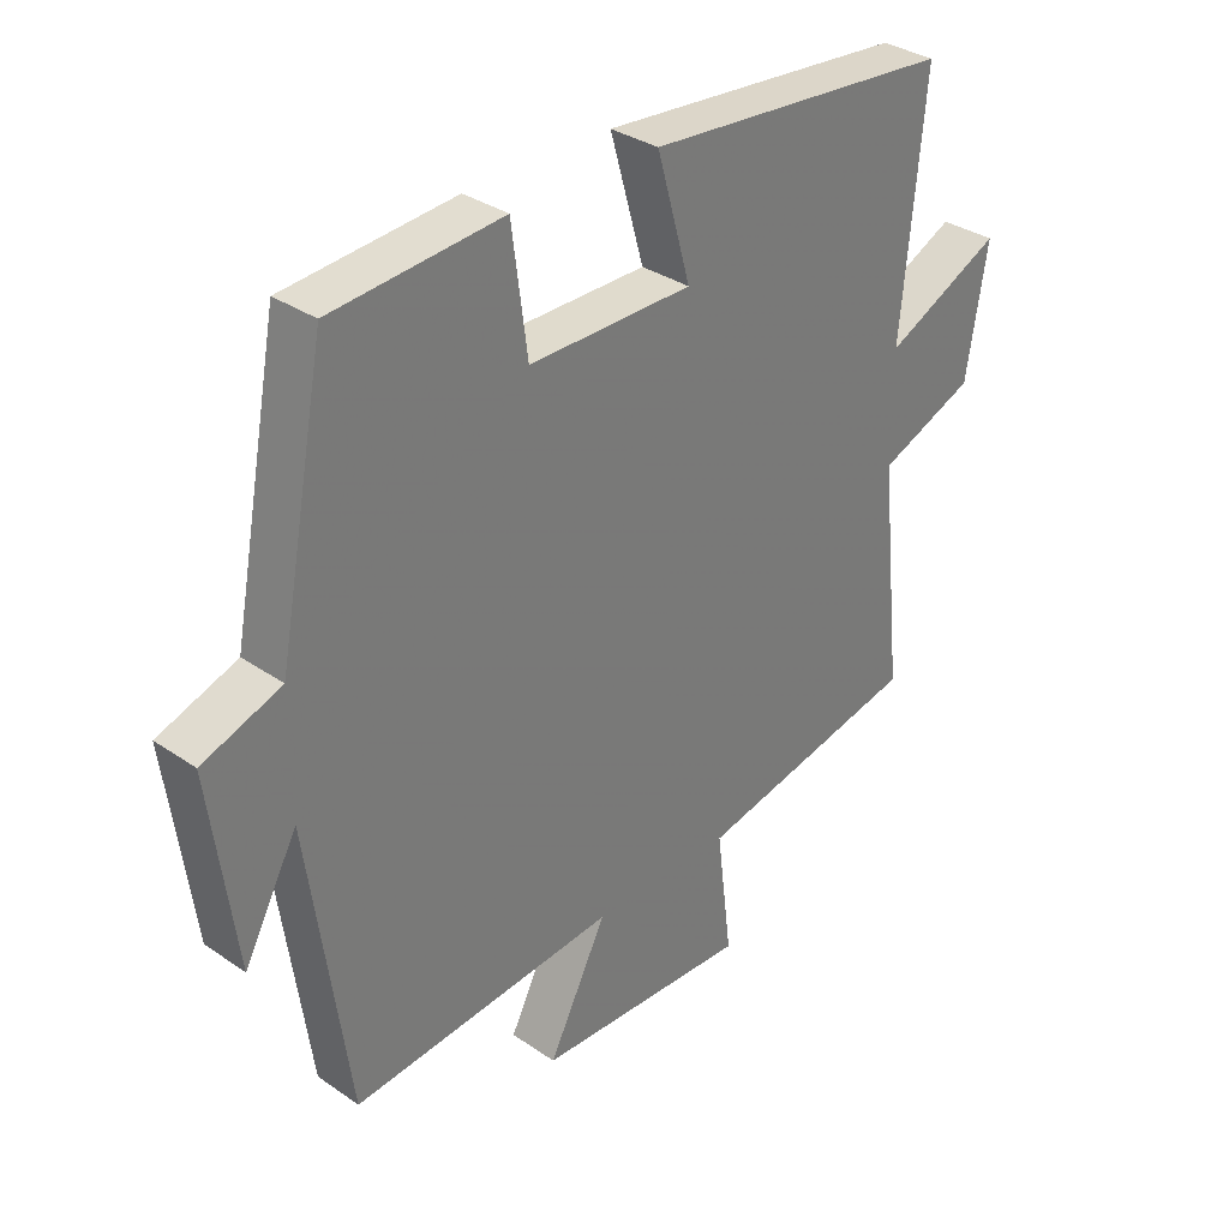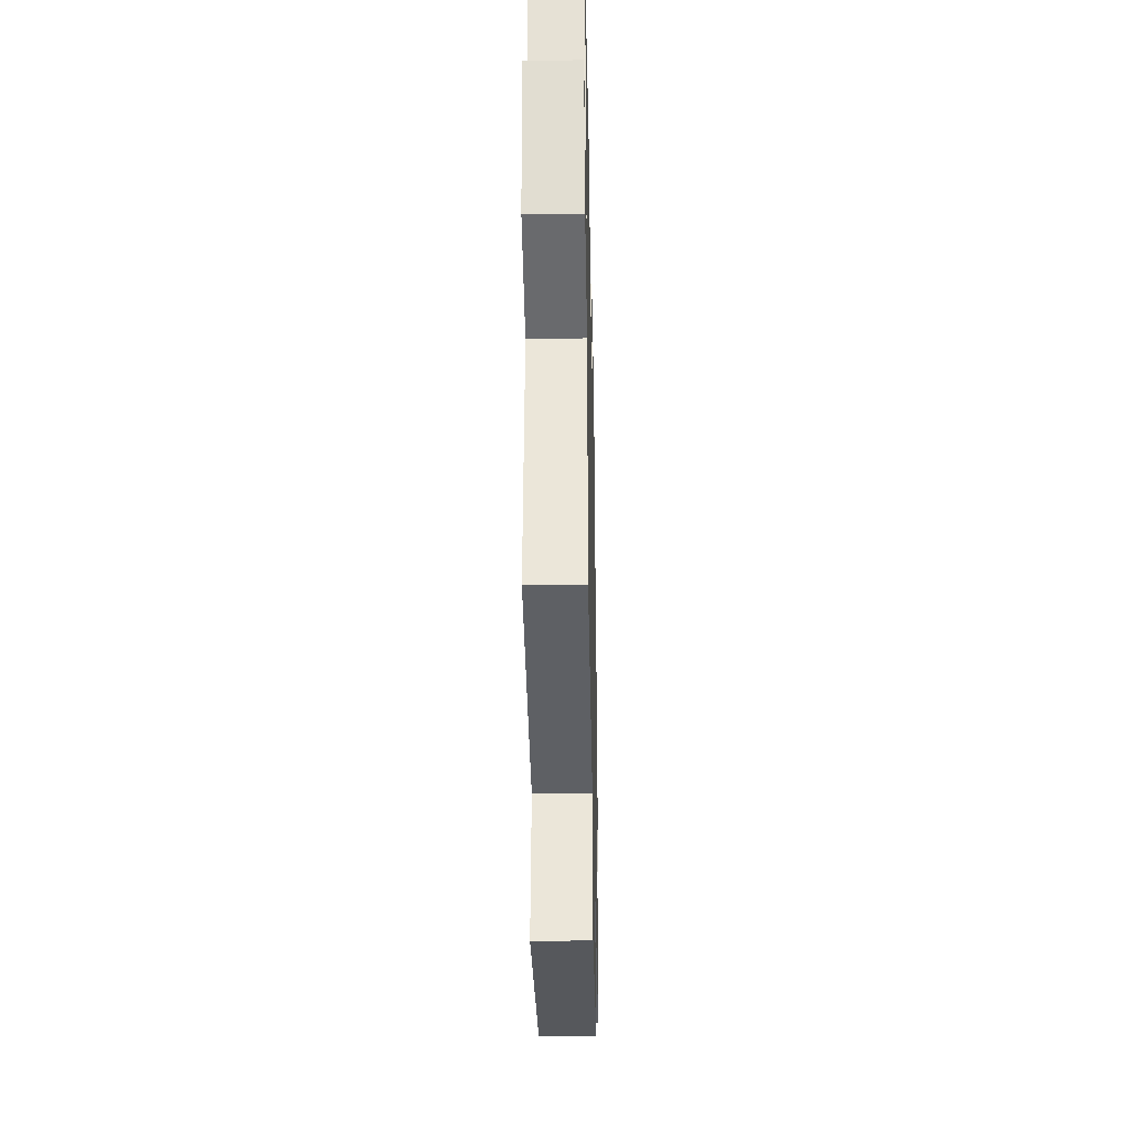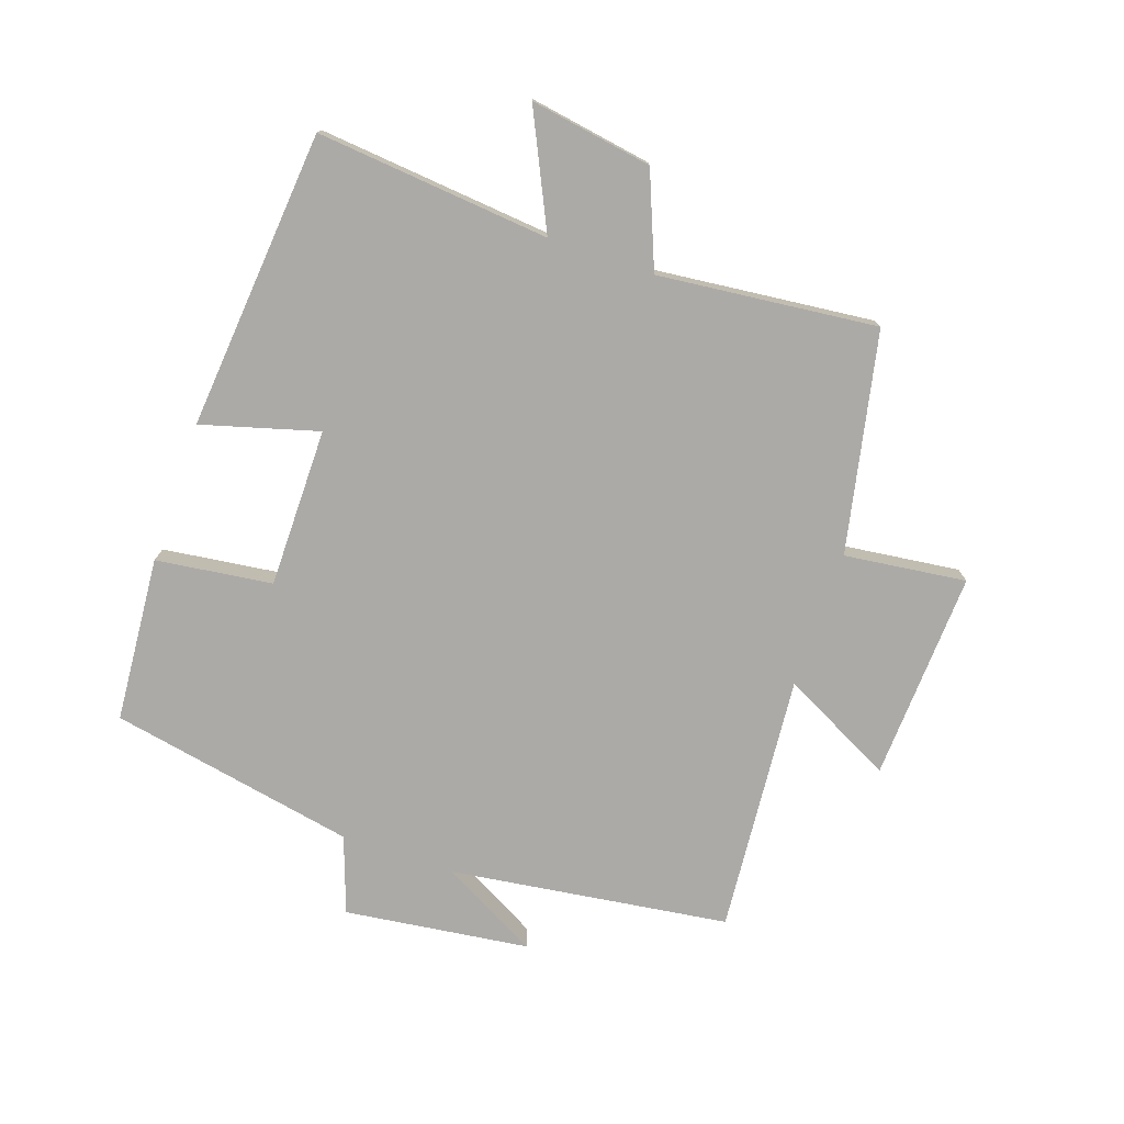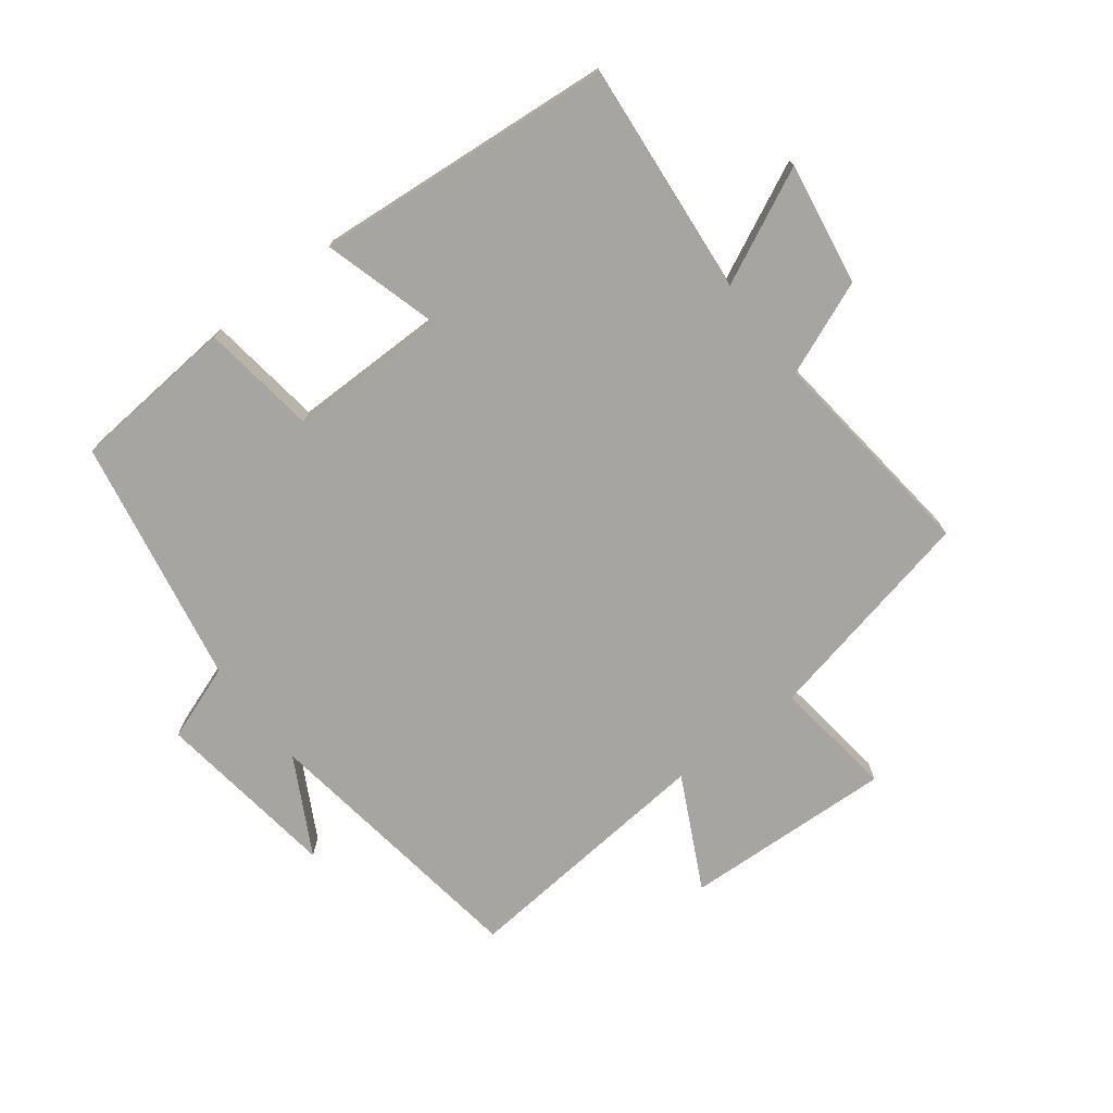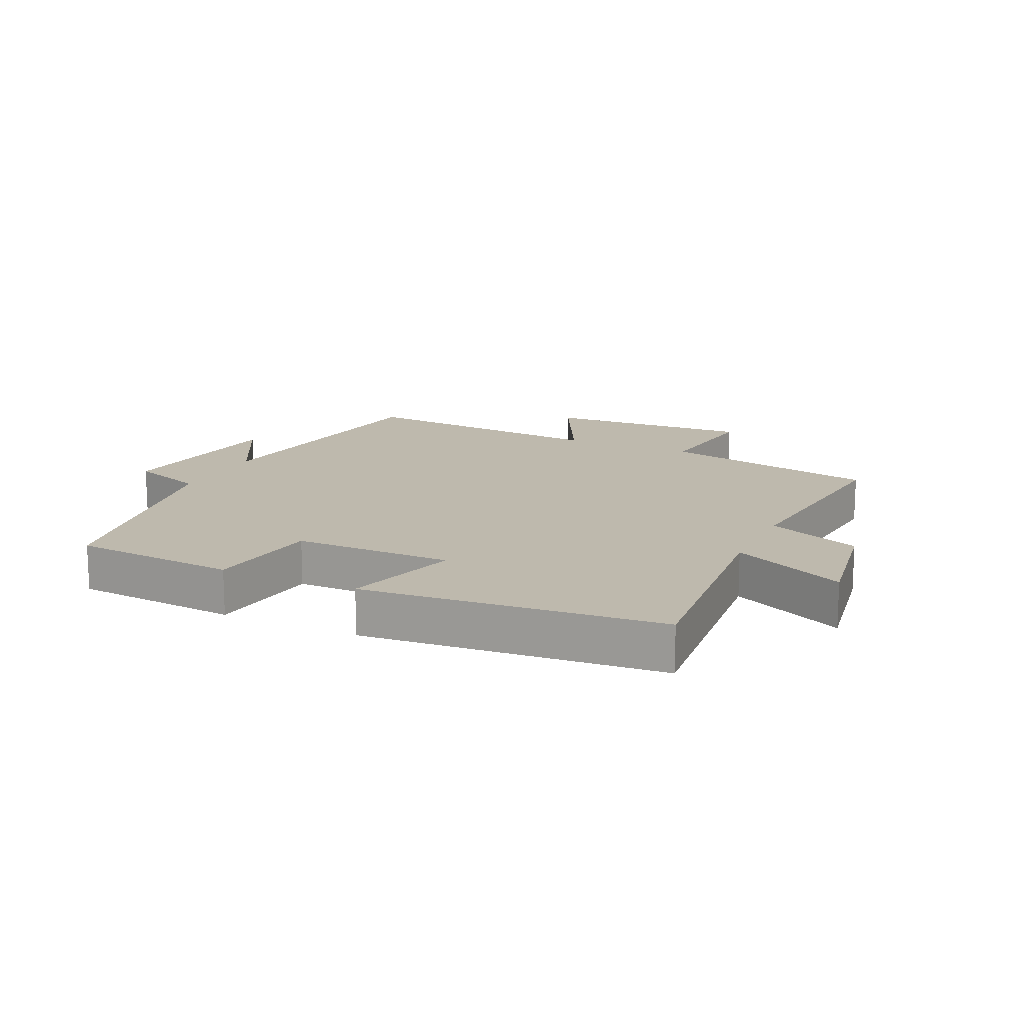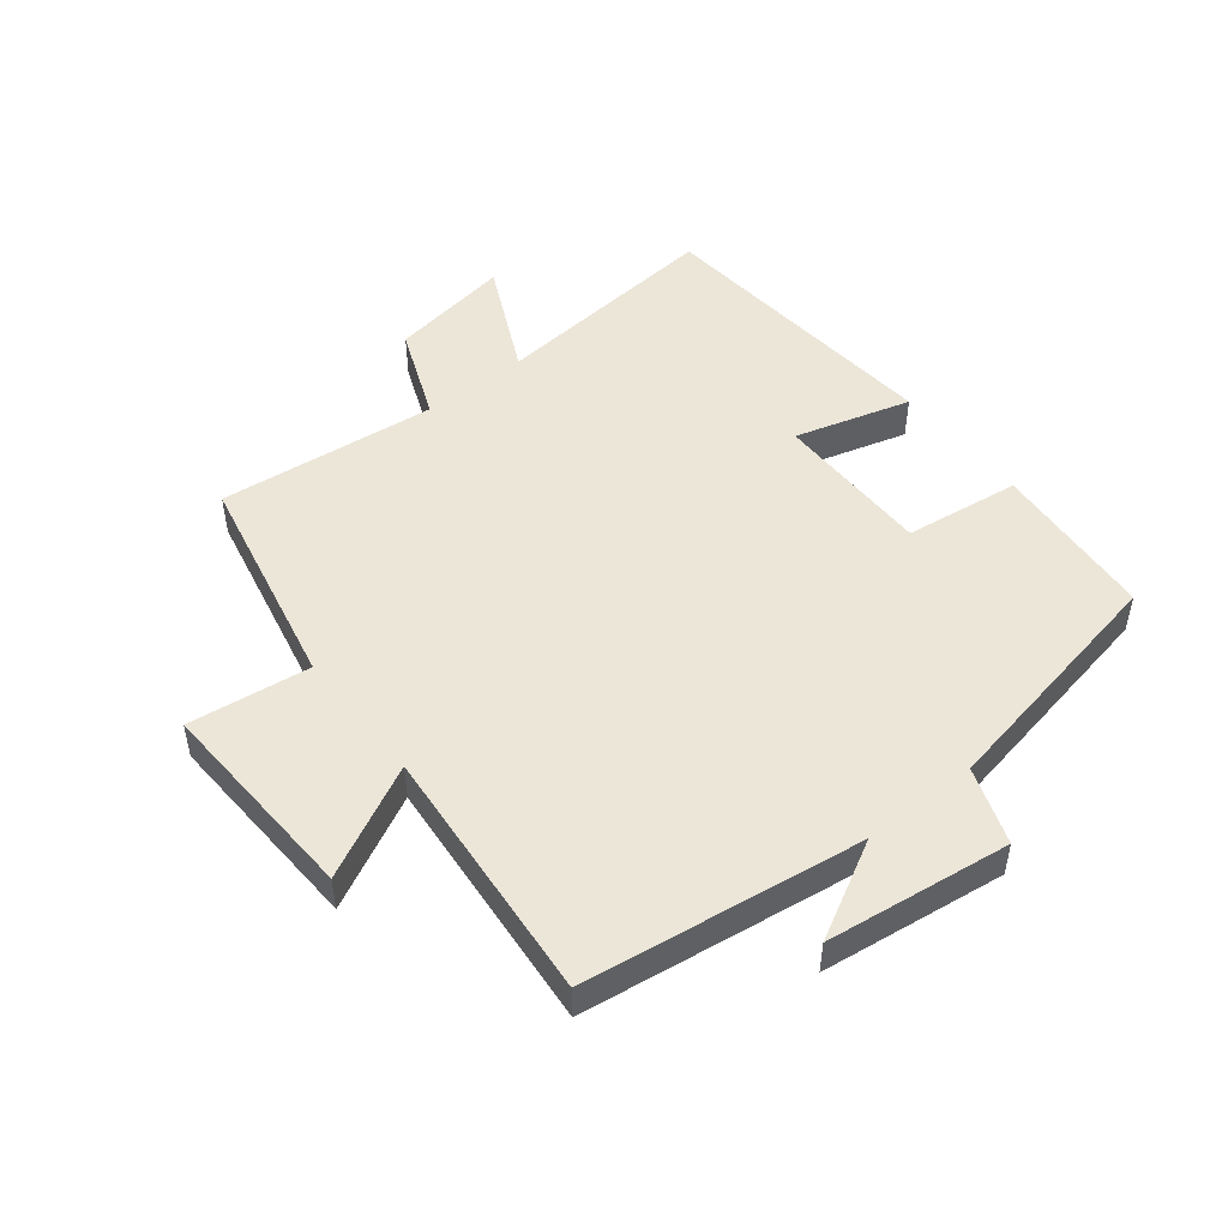
<metadata>
{"format":"obj","ext":"obj","renderer":"f3d","projection":"perspective","resolution":1024,"background":"white","views":[{"elev":33.3,"azim":-46.7,"up":"+Z"},{"elev":-31.1,"azim":91.2,"up":"+Z"},{"elev":-76.0,"azim":71.0,"up":"+Y"},{"elev":-73.8,"azim":37.6,"up":"+Y"},{"elev":15.1,"azim":25.1,"up":"+Y"},{"elev":49.4,"azim":-128.4,"up":"+Y"}]}
</metadata>
<code>
v 0.537 0.07 -0.427
v 0.189 0.07 -0.5
v 0.213 0.07 -0.693
v -0.119 0.07 -0.677
v -0.029 0.07 -0.5
v -0.439 0.07 -0.535
v -0.5 0.07 -0.094
v -0.583 0.07 -0.247
v -0.621 0.07 0.045
v -0.5 0.07 0.088
v -0.425 0.07 0.479
v -0.163 0.07 0.5
v -0.139 0.07 0.316
v 0.113 0.07 0.316
v 0.061 0.07 0.5
v 0.535 0.07 0.458
v 0.5 0.07 0.088
v 0.681 0.07 0.174
v 0.649 0.07 -0.02
v 0.5 0.07 -0.08
v 0.537 0 -0.427
v 0.189 0 -0.5
v 0.213 0 -0.693
v -0.119 0 -0.677
v -0.029 0 -0.5
v -0.439 0 -0.535
v -0.5 0 -0.094
v -0.583 0 -0.247
v -0.621 0 0.045
v -0.5 0 0.088
v -0.425 0 0.479
v -0.163 0 0.5
v -0.139 0 0.316
v 0.113 0 0.316
v 0.061 0 0.5
v 0.535 0 0.458
v 0.5 0 0.088
v 0.681 0 0.174
v 0.649 0 -0.02
v 0.5 0 -0.08
f 17 18 19 20
f 14 15 16 17
f 13 14 17 20
f 10 11 12 13
f 10 13 20 1
f 7 8 9 10
f 5 6 7 10
f 2 3 4 5
f 1 2 5 10
f 40 39 38 37
f 37 36 35 34
f 40 37 34 33
f 33 32 31 30
f 21 40 33 30
f 30 29 28 27
f 30 27 26 25
f 25 24 23 22
f 30 25 22 21
f 1 21 22 2
f 2 22 23 3
f 3 23 24 4
f 4 24 25 5
f 5 25 26 6
f 6 26 27 7
f 7 27 28 8
f 8 28 29 9
f 9 29 30 10
f 10 30 31 11
f 11 31 32 12
f 12 32 33 13
f 13 33 34 14
f 14 34 35 15
f 15 35 36 16
f 16 36 37 17
f 17 37 38 18
f 18 38 39 19
f 19 39 40 20
f 20 40 21 1

</code>
